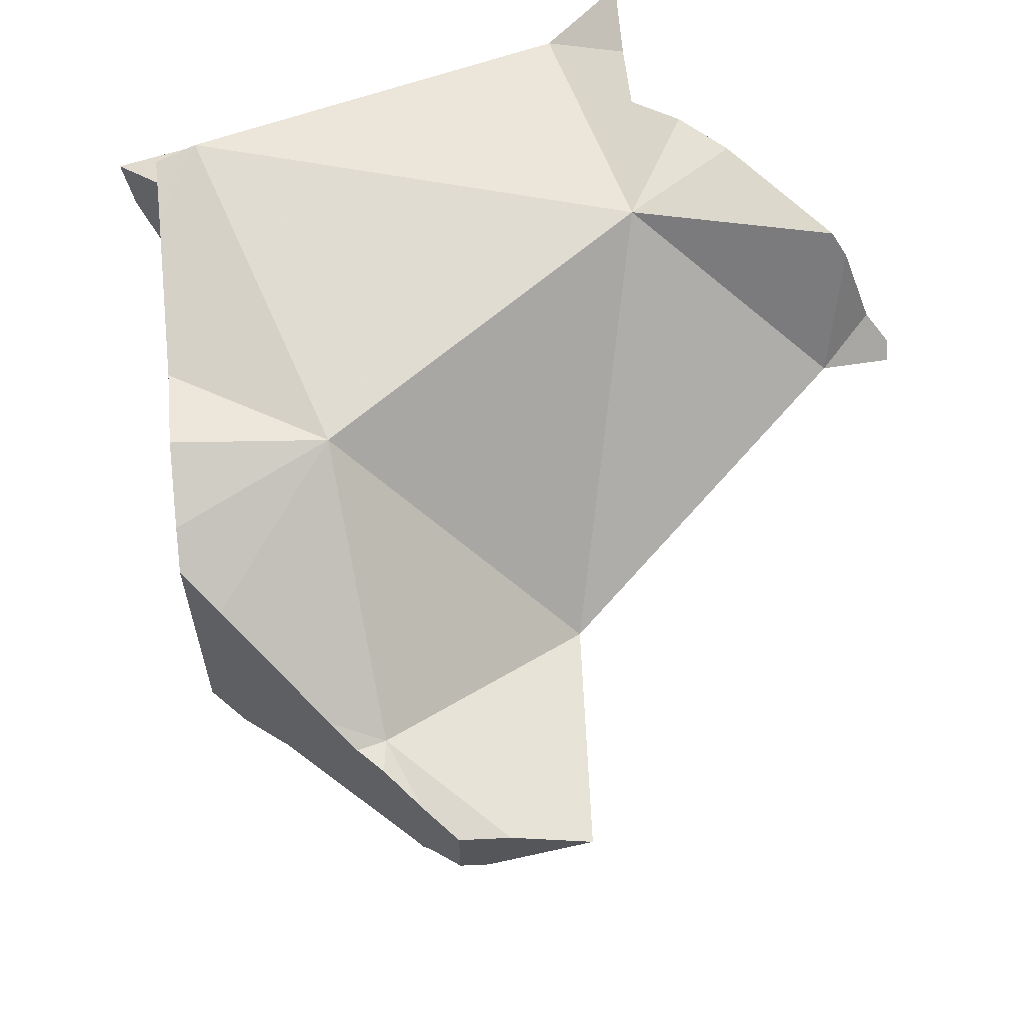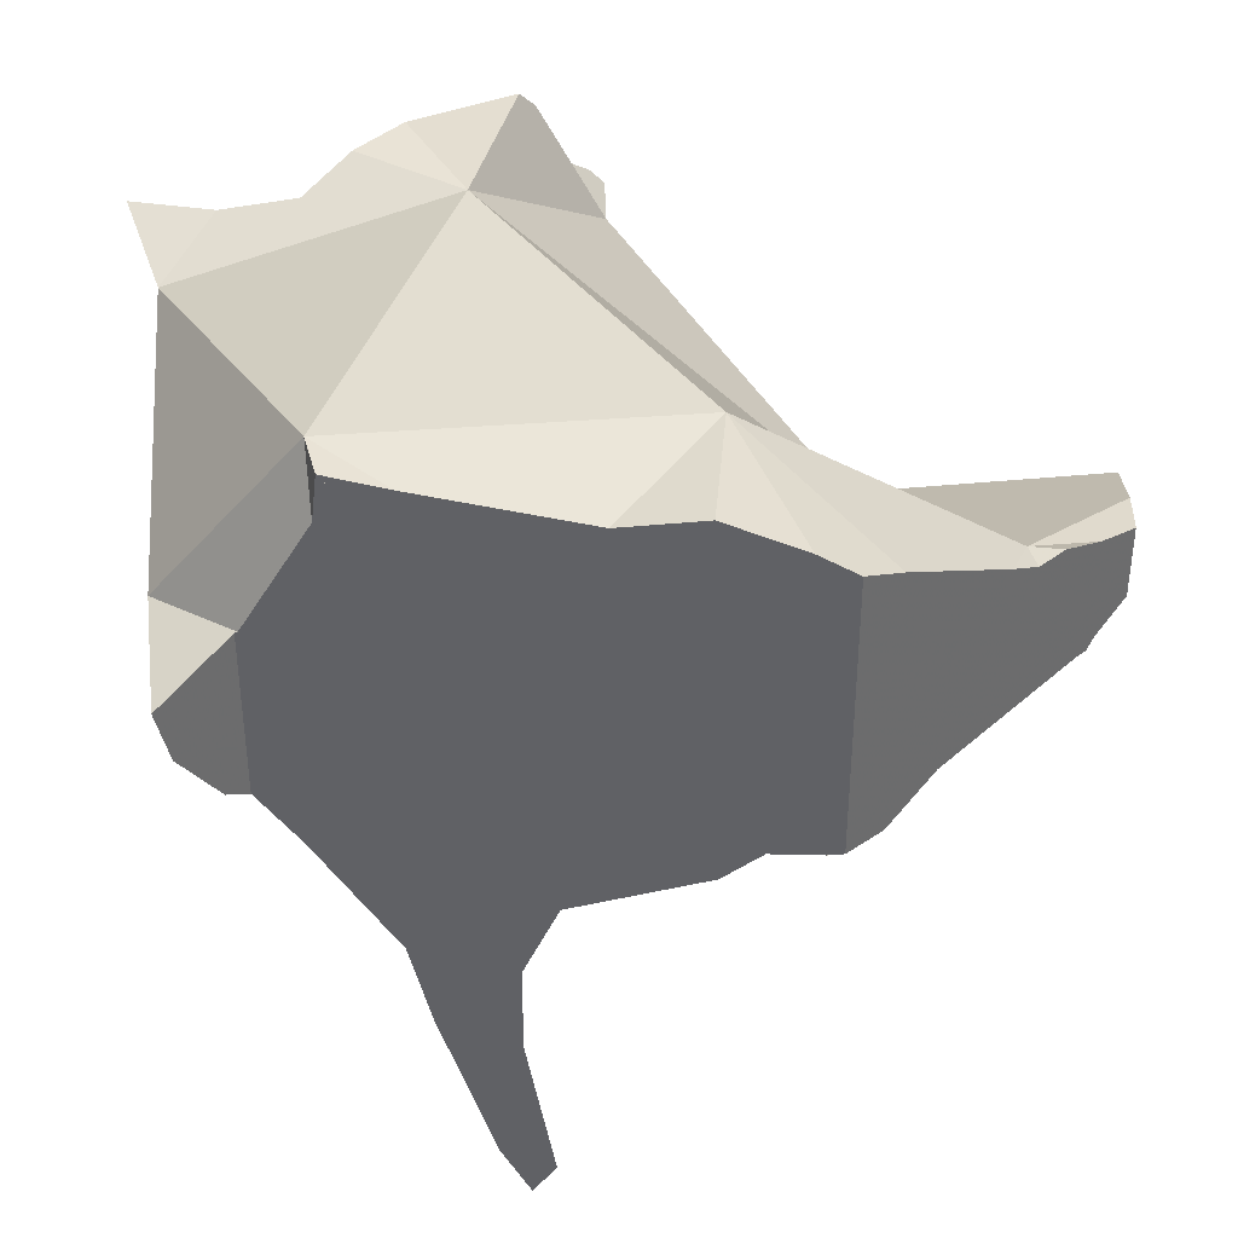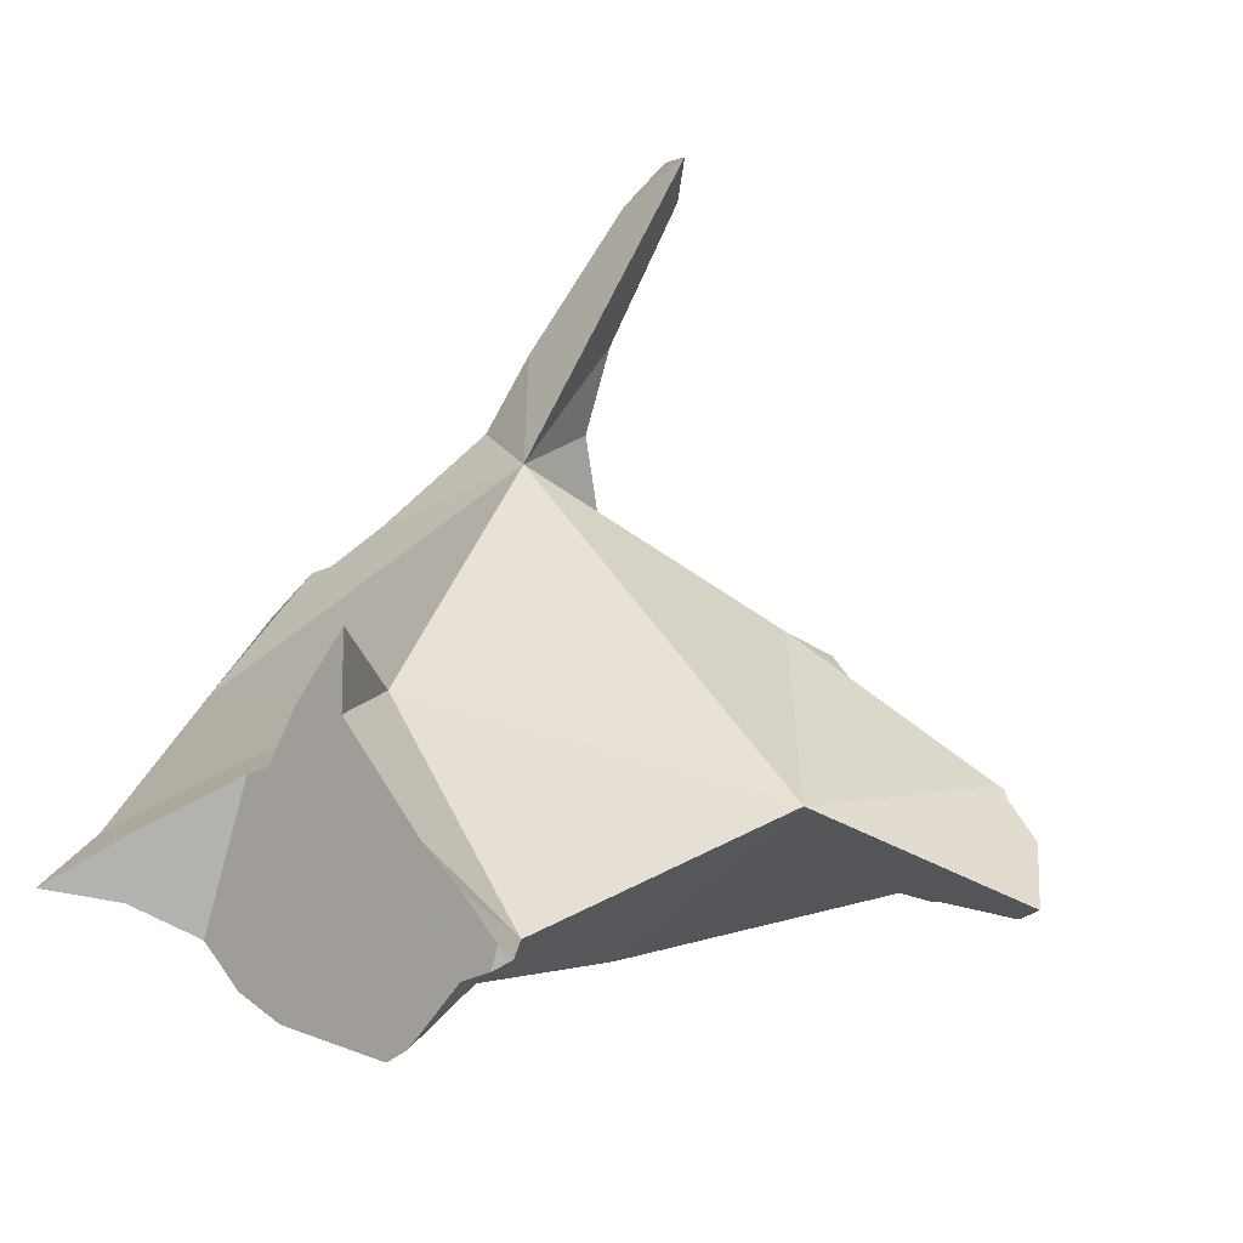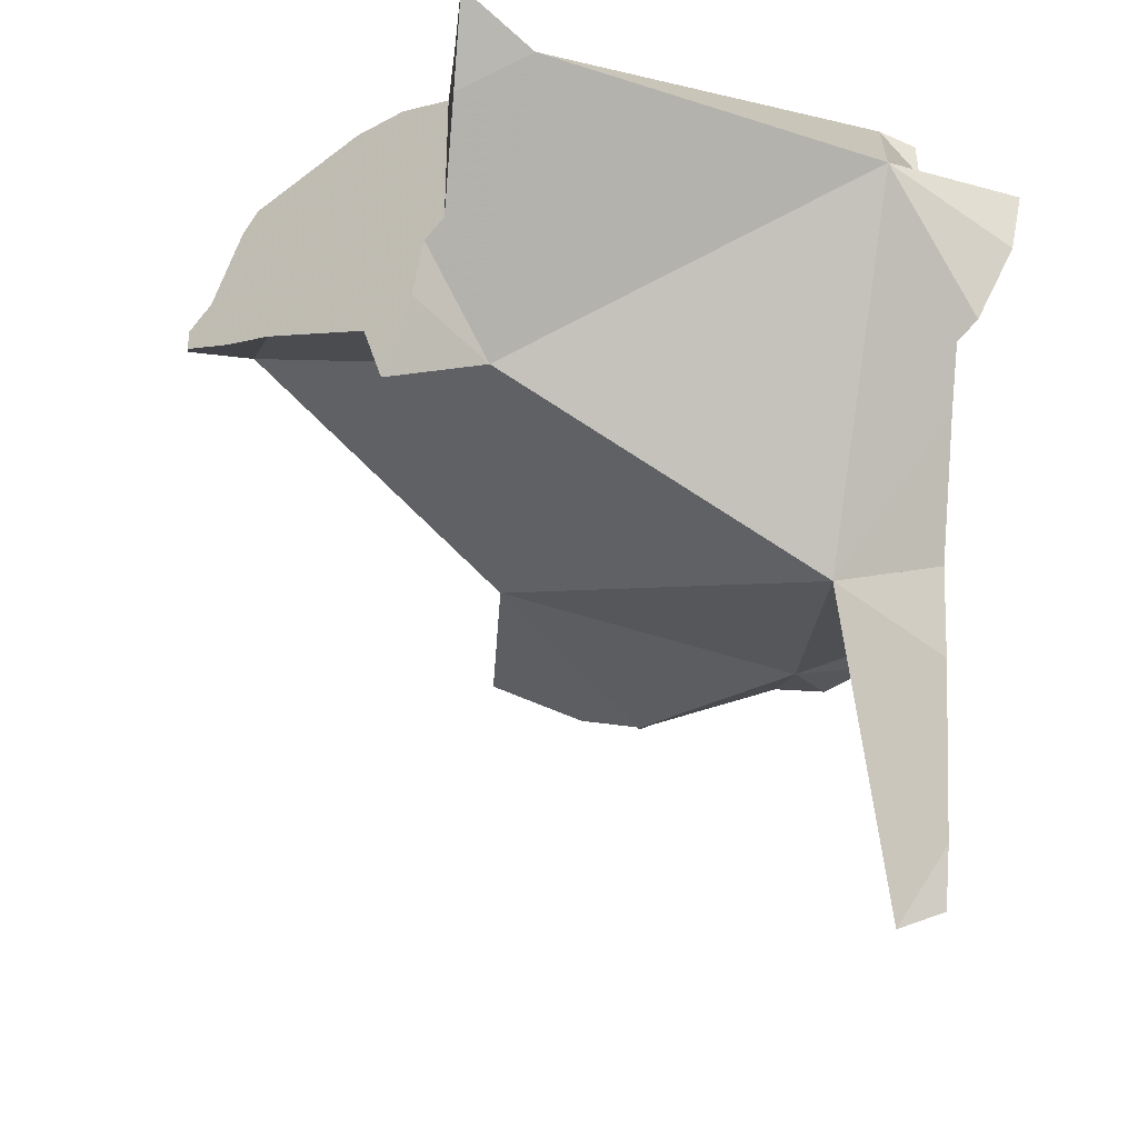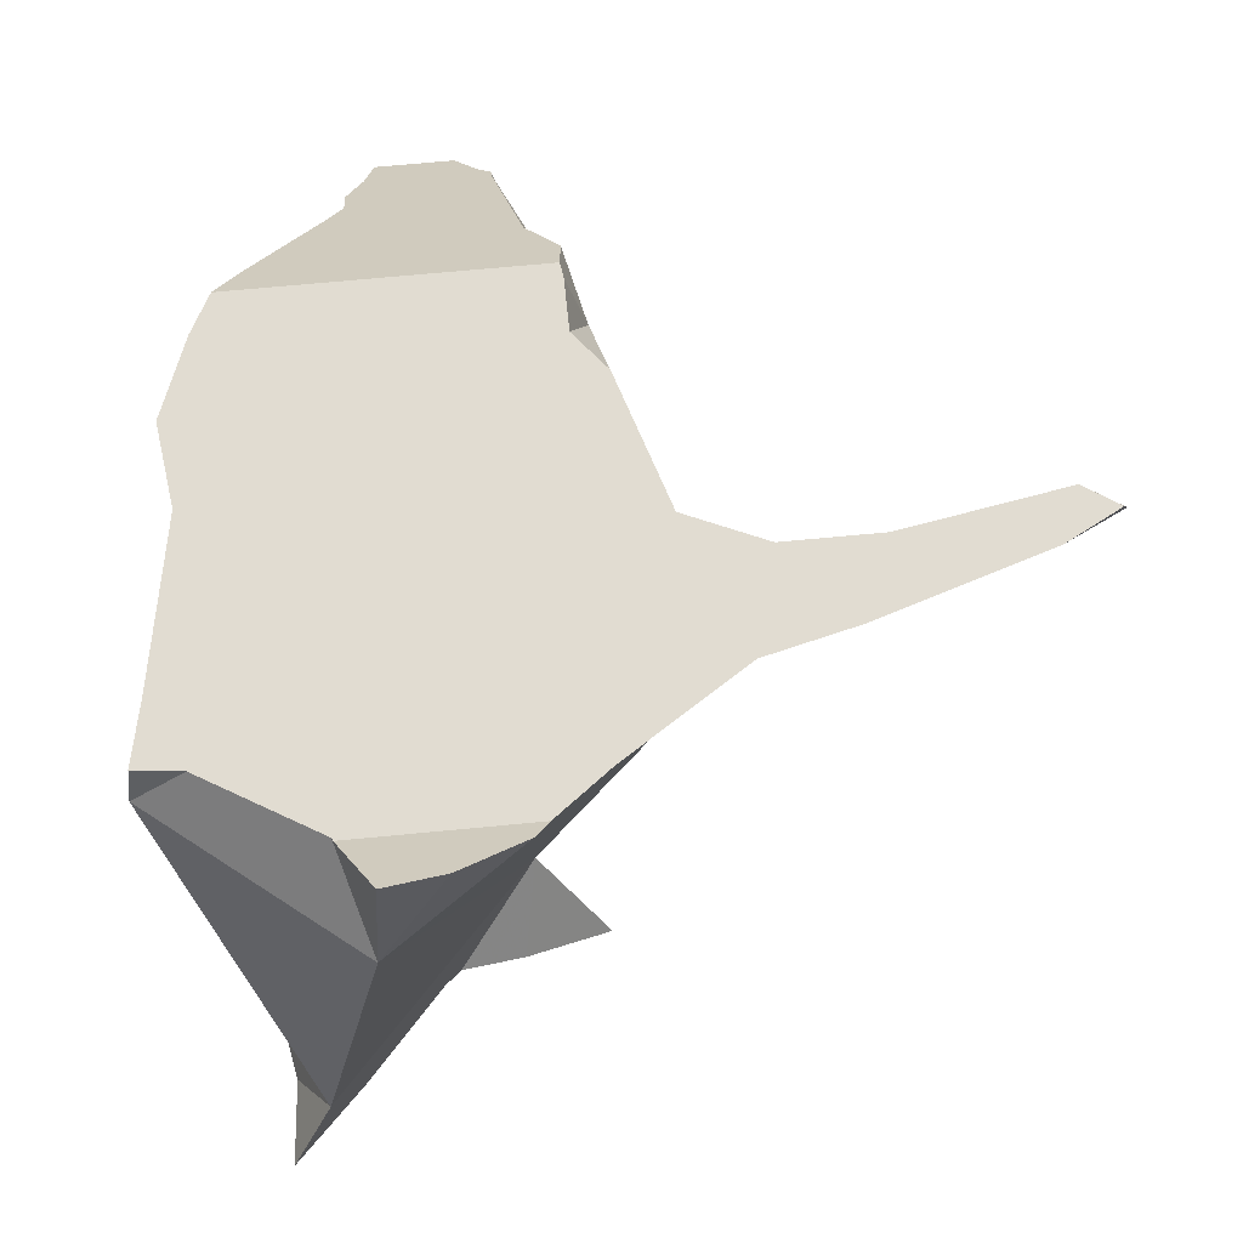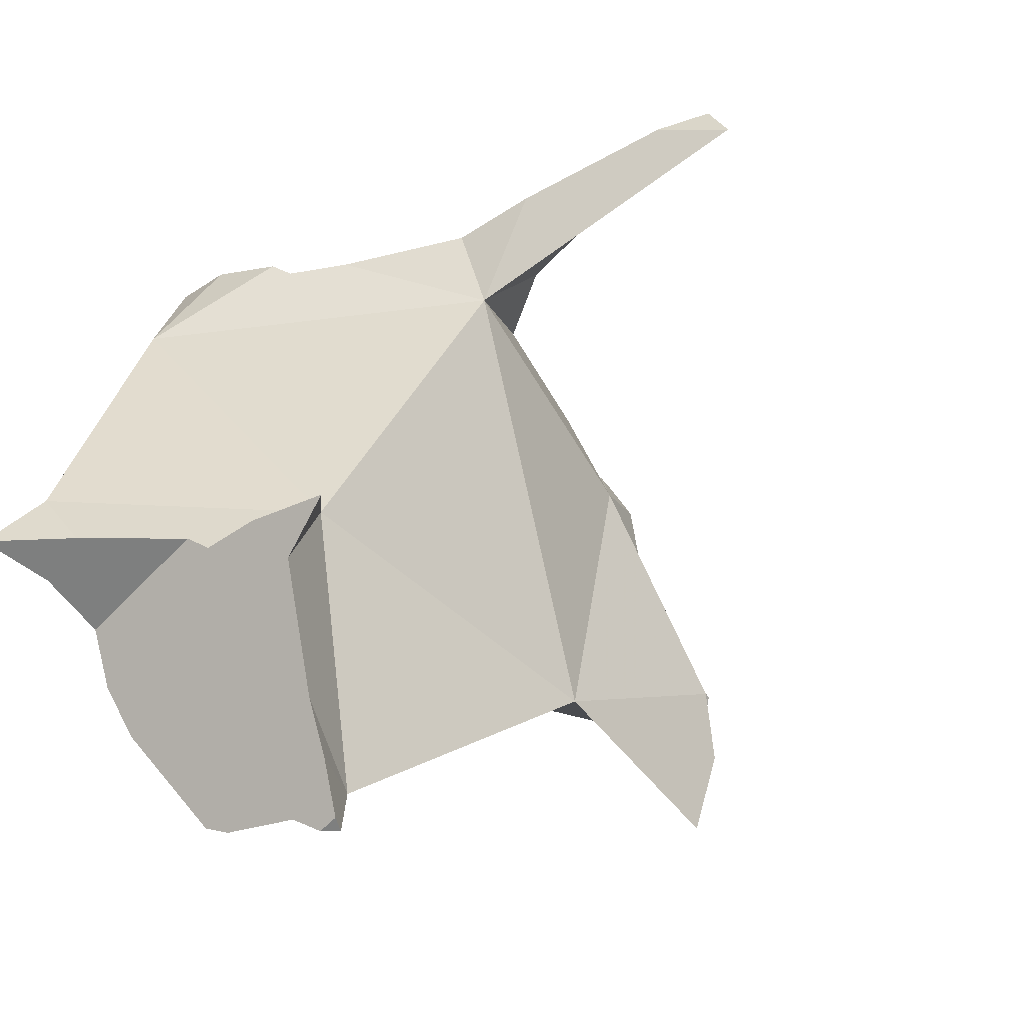
<metadata>
{"format":"obj","ext":"obj","renderer":"f3d","projection":"perspective","resolution":1024,"background":"white","views":[{"elev":63.2,"azim":-95.3,"up":"+Z"},{"elev":39.6,"azim":-177.8,"up":"+Z"},{"elev":-79.8,"azim":164.6,"up":"+Y"},{"elev":-36.3,"azim":83.6,"up":"+Z"},{"elev":69.2,"azim":84.5,"up":"+Y"},{"elev":-59.6,"azim":136.9,"up":"+Y"}]}
</metadata>
<code>
v -0.1556 -0.09045 0.1564
v -0.1556 -0.07583 0.1624
v -0.1556 -0.07181 0.1491
v -0.1556 -0.06667 0.1498
v -0.1556 -0.06667 0.1635
v -0.1506 -0.06167 0.1457
v -0.1496 -0.06067 0.1653
v -0.1492 -0.06035 0.1437
v -0.1485 -0.05961 0.1659
v -0.1481 -0.05925 0.1437
v -0.1479 -0.06058 0.1433
v -0.1475 -0.05862 0.1437
v -0.1435 -0.05457 0.1684
v -0.1397 -0.05084 0.1422
v -0.1391 -0.05018 0.1684
v -0.1376 -0.05535 0.1682
v -0.1361 -0.04718 0.1704
v -0.1347 -0.0458 0.1713
v -0.1317 -0.04276 0.1407
v -0.1259 -0.03698 0.1628
v -0.1252 -0.03631 0.1395
v -0.1175 -0.02859 0.184
v -0.1171 -0.02824 0.1341
v -0.1161 -0.02719 0.1849
v -0.113 -0.02413 0.1869
v -0.1123 -0.02343 0.1346
v -0.1119 -0.09288 0.1491
v -0.1111 -0.02222 0.1347
v -0.1111 -0.02222 0.1618
v -0.1111 -0.02222 0.1849
v -0.1111 -0.02222 0.1881
v -0.1084 -0.02222 0.1343
v -0.1079 -0.02222 0.1899
v -0.107 -0.02222 0.1343
v -0.1068 -0.03594 0.1308
v -0.1043 -0.02222 0.1919
v -0.09922 -0.02222 0.1342
v -0.09224 -0.02222 0.1286
v -0.09158 -0.04965 0.1959
v -0.09033 -0.02222 0.1974
v -0.07936 -0.02222 0.196
v -0.07701 -0.02222 0.1506
v -0.07573 -0.02222 0.1956
v -0.07375 -0.02222 0.1229
v -0.07259 -0.02222 0.1838
v -0.07026 -0.1433 0.1693
v -0.06944 -0.1556 0.1691
v -0.06815 -0.02222 0.1212
v -0.06685 -0.02222 0.06102
v -0.06667 -0.1556 0.1675
v -0.06667 -0.1556 0.17
v -0.06667 -0.1556 0.1717
v -0.06567 -0.03019 0.05262
v -0.06379 -0.1527 0.1746
v -0.06291 -0.1518 0.1755
v -0.06282 -0.02222 0.08454
v -0.06268 -0.02222 0.05478
v -0.06267 -0.02222 0.1537
v -0.06259 -0.02222 0.1516
v -0.0619 -0.02222 0.1071
v -0.06189 -0.02222 0.1016
v -0.06189 -0.02222 0.09267
v -0.06189 -0.02222 0.08992
v -0.06189 -0.02222 0.1321
v -0.06178 -0.1507 0.1716
v -0.06146 -0.1503 0.1797
v -0.05926 -0.1481 0.1628
v -0.05809 -0.147 0.1894
v -0.05747 -0.02222 0.06468
v -0.05695 -0.02222 0.1609
v -0.05695 -0.02222 0.1723
v -0.05587 -0.02222 0.174
v -0.05564 -0.02222 0.1212
v -0.05561 -0.03669 0.1638
v -0.05551 -0.1444 0.1931
v -0.05421 -0.1431 0.1691
v -0.05375 -0.02222 0.07654
v -0.05353 -0.1424 0.1696
v -0.05211 -0.03996 0.1131
v -0.05168 -0.1406 0.159
v -0.05037 -0.02222 0.1169
v -0.0497 -0.1079 0.1965
v -0.04783 -0.02222 0.09538
v -0.04772 -0.02222 0.09585
v -0.04766 -0.02222 0.1509
v -0.04728 -0.02222 0.1526
v -0.04644 -0.02222 0.2012
v -0.04551 -0.02222 0.1609
v -0.04551 -0.02222 0.168
v -0.04551 -0.02222 0.1723
v -0.04549 -0.02222 0.129
v -0.04504 -0.02222 0.124
v -0.04393 -0.02222 0.1118
v -0.04251 -0.02222 0.1953
v -0.04137 -0.1303 0.1789
v -0.04035 -0.1013 0.1466
v -0.04007 -0.02222 0.1307
v -0.03925 -0.02222 0.1993
v -0.03841 -0.1273 0.1623
v -0.03826 -0.1271 0.196
v -0.03808 -0.127 0.1604
v -0.03799 -0.1269 0.1975
v -0.03637 -0.1253 0.1973
v -0.03563 -0.02222 0.2037
v -0.03539 -0.1243 0.1478
v -0.03533 -0.02222 0.2011
v -0.03497 -0.1239 0.148
v -0.03487 -0.1238 0.1606
v -0.03482 -0.1237 0.1474
v -0.03465 -0.02222 0.1953
v -0.03328 -0.02949 0.2047
v -0.0315 -0.1204 0.1344
v -0.03006 -0.1189 0.1966
v -0.02966 -0.02222 0.1339
v -0.02881 -0.1177 0.1831
v -0.02863 -0.1175 0.1512
v -0.02713 -0.116 0.1497
v -0.02676 -0.1157 0.1521
v -0.02613 -0.115 0.1563
v -0.02542 -0.1143 0.1609
v -0.02273 -0.02222 0.1753
v -0.02222 -0.1111 0.1638
v -0.02222 -0.1111 0.1843
v -0.02222 -0.1111 0.1924
v -0.02222 -0.02222 0.1438
v -0.02222 -0.02222 0.1544
v -0.02222 -0.02222 0.175
v -0.01954 -0.01954 0.146
v -0.01901 -0.01901 0.1464
v -0.01654 -0.01653 0.1515
v -0.01324 -0.01324 0.1583
v -0.01191 -0.01191 0.1691
v -0.01142 -0.01142 0.1688
v -0.008443 -0.1111 0.1897
v -0.007324 -0.03549 0.1706
v -0.006523 -0.1111 0.1783
v -0.0003974 -0.09766 0.1834
v 0.0047 -0.1111 0.1909
v 0.00546 -0.1111 0.1905
v 0.006035 -0.1111 0.1911
f 59 74 58
f 59 58 86
f 70 58 74
f 88 58 70
f 88 86 58
f 64 74 59
f 64 59 85
f 85 59 86
f 64 73 79
f 91 73 64
f 79 74 64
f 85 91 64
f 71 70 74
f 70 71 89
f 70 89 88
f 71 72 89
f 111 72 71
f 111 71 74
f 90 89 72
f 110 90 72
f 72 94 110
f 111 94 72
f 79 73 91
f 91 74 79
f 74 85 86
f 85 74 91
f 74 86 88
f 74 88 89
f 74 89 90
f 74 90 111
f 90 110 111
f 98 110 94
f 111 98 94
f 106 98 104
f 111 104 98
f 98 106 110
f 106 104 111
f 110 106 111
f 1 2 5
f 2 1 16
f 3 1 4
f 3 11 1
f 1 5 4
f 1 11 27
f 1 27 16
f 5 2 16
f 11 3 4
f 6 4 5
f 11 4 6
f 6 5 7
f 7 5 16
f 8 6 7
f 11 6 8
f 9 8 7
f 9 7 16
f 9 10 8
f 11 8 10
f 12 10 9
f 12 9 14
f 13 15 9
f 13 9 16
f 9 20 14
f 15 20 9
f 11 10 12
f 14 11 12
f 35 11 14
f 27 11 35
f 15 13 16
f 20 19 14
f 35 14 19
f 17 15 16
f 20 15 17
f 18 17 16
f 16 39 18
f 16 27 39
f 20 17 18
f 30 20 18
f 30 18 22
f 18 39 22
f 21 19 20
f 35 19 21
f 26 21 20
f 29 26 20
f 20 30 29
f 26 23 21
f 23 35 21
f 30 22 24
f 22 36 24
f 39 36 22
f 23 26 35
f 30 24 25
f 24 36 25
f 25 31 30
f 25 33 31
f 25 36 33
f 29 28 26
f 26 28 35
f 35 79 27
f 82 39 27
f 82 27 46
f 27 96 46
f 96 27 79
f 42 28 29
f 28 34 32
f 28 32 35
f 42 34 28
f 29 30 45
f 29 45 42
f 30 31 33
f 33 45 30
f 32 34 35
f 33 36 45
f 34 37 35
f 34 42 37
f 37 38 35
f 44 35 38
f 48 35 44
f 79 35 48
f 39 40 36
f 40 41 36
f 41 45 36
f 38 37 44
f 37 42 44
f 41 40 39
f 43 41 39
f 43 39 111
f 82 111 39
f 43 45 41
f 44 42 64
f 42 45 71
f 42 58 59
f 42 70 58
f 64 42 59
f 70 42 71
f 98 45 43
f 87 98 43
f 87 43 111
f 73 48 44
f 73 44 64
f 71 45 72
f 94 72 45
f 98 94 45
f 82 46 76
f 76 46 96
f 79 48 73
f 58 74 59
f 58 70 74
f 59 74 64
f 64 79 73
f 74 79 64
f 74 70 71
f 111 71 72
f 74 71 111
f 72 94 111
f 96 79 74
f 82 96 74
f 74 111 82
f 78 82 76
f 76 101 78
f 101 76 96
f 82 78 95
f 78 99 95
f 99 78 101
f 99 82 95
f 96 82 101
f 101 82 99
f 104 98 87
f 111 104 87
f 94 98 111
f 98 104 111
f 74 91 79
f 79 96 74
f 86 85 74
f 74 85 91
f 88 86 74
f 74 89 88
f 74 90 89
f 111 90 74
f 96 137 74
f 137 111 74
f 79 91 97
f 79 135 96
f 79 97 114
f 114 135 79
f 85 86 126
f 97 91 85
f 97 85 126
f 86 88 126
f 88 89 126
f 90 127 89
f 127 126 89
f 111 110 90
f 110 121 90
f 121 127 90
f 135 137 96
f 97 125 114
f 126 125 97
f 135 110 111
f 135 121 110
f 137 135 111
f 114 125 135
f 121 135 127
f 128 125 126
f 128 135 125
f 132 126 127
f 128 126 129
f 129 126 130
f 130 126 131
f 131 126 132
f 127 135 132
f 129 135 128
f 130 135 129
f 131 135 130
f 133 131 132
f 133 135 131
f 132 135 133
f 82 74 96
f 82 111 74
f 96 74 137
f 74 111 137
f 82 99 95
f 115 82 95
f 82 96 101
f 99 82 101
f 137 111 82
f 82 115 123
f 82 123 137
f 95 99 108
f 95 108 115
f 101 96 108
f 108 96 120
f 120 96 122
f 122 96 136
f 136 96 137
f 108 99 101
f 115 108 120
f 115 120 123
f 120 122 123
f 123 122 136
f 123 136 137
f 96 101 108
f 116 101 96
f 96 108 120
f 117 116 96
f 117 96 118
f 119 118 96
f 119 96 120
f 116 108 101
f 119 108 116
f 108 119 120
f 116 117 118
f 118 119 116
f 55 46 47
f 47 46 65
f 66 46 55
f 65 46 76
f 68 46 66
f 68 75 46
f 75 82 46
f 46 82 76
f 47 51 52
f 51 47 65
f 52 54 47
f 54 55 47
f 51 54 52
f 65 54 51
f 55 54 78
f 78 54 65
f 66 55 78
f 76 78 65
f 66 75 68
f 100 75 66
f 66 78 100
f 75 102 82
f 100 102 75
f 76 82 78
f 78 82 95
f 100 78 95
f 82 100 95
f 82 102 100
f 82 95 100
f 115 95 82
f 82 100 102
f 82 102 103
f 82 103 113
f 82 113 124
f 123 115 82
f 137 123 82
f 82 124 137
f 100 95 103
f 103 95 115
f 103 102 100
f 103 115 113
f 124 113 115
f 115 123 124
f 134 124 123
f 123 139 134
f 137 136 123
f 139 123 136
f 124 134 137
f 137 134 138
f 138 134 139
f 139 136 137
f 137 138 140
f 140 139 137
f 139 140 138
f 56 49 53
f 49 57 53
f 49 56 77
f 69 57 49
f 69 49 77
f 79 56 53
f 53 57 69
f 53 69 77
f 53 77 79
f 79 63 56
f 83 56 63
f 83 77 56
f 60 61 79
f 61 60 81
f 79 73 60
f 60 73 81
f 61 62 79
f 61 84 62
f 81 93 61
f 61 93 84
f 62 63 79
f 62 83 63
f 84 83 62
f 81 73 79
f 77 83 79
f 93 81 79
f 79 83 84
f 79 84 93
f 60 48 73
f 60 79 48
f 48 79 73
f 73 79 60
f 79 91 92
f 97 91 79
f 79 92 93
f 79 93 114
f 114 97 79
f 92 91 97
f 114 93 92
f 97 114 92
f 47 65 46
f 47 46 67
f 46 65 76
f 46 80 67
f 46 76 96
f 105 80 46
f 96 105 46
f 47 50 51
f 67 50 47
f 47 51 65
f 50 65 51
f 67 65 50
f 76 65 67
f 80 76 67
f 101 76 80
f 76 101 96
f 105 101 80
f 101 107 96
f 96 109 105
f 107 109 96
f 107 101 105
f 105 109 107
f 73 81 79
f 79 91 73
f 81 73 92
f 92 73 91
f 81 93 79
f 79 92 91
f 79 93 92
f 81 92 93
f 96 107 101
f 101 116 96
f 96 109 107
f 96 112 109
f 96 117 112
f 116 117 96
f 116 101 107
f 107 109 116
f 116 109 112
f 116 112 117

</code>
